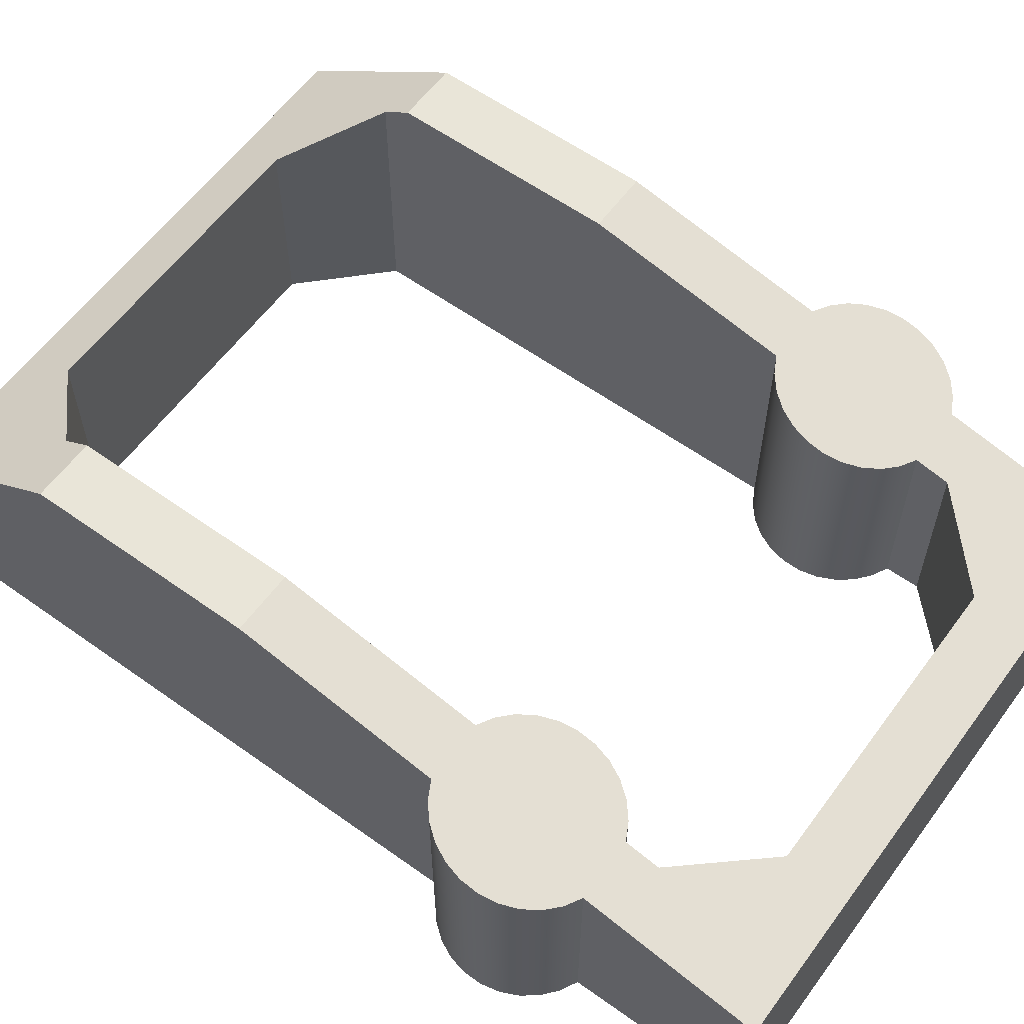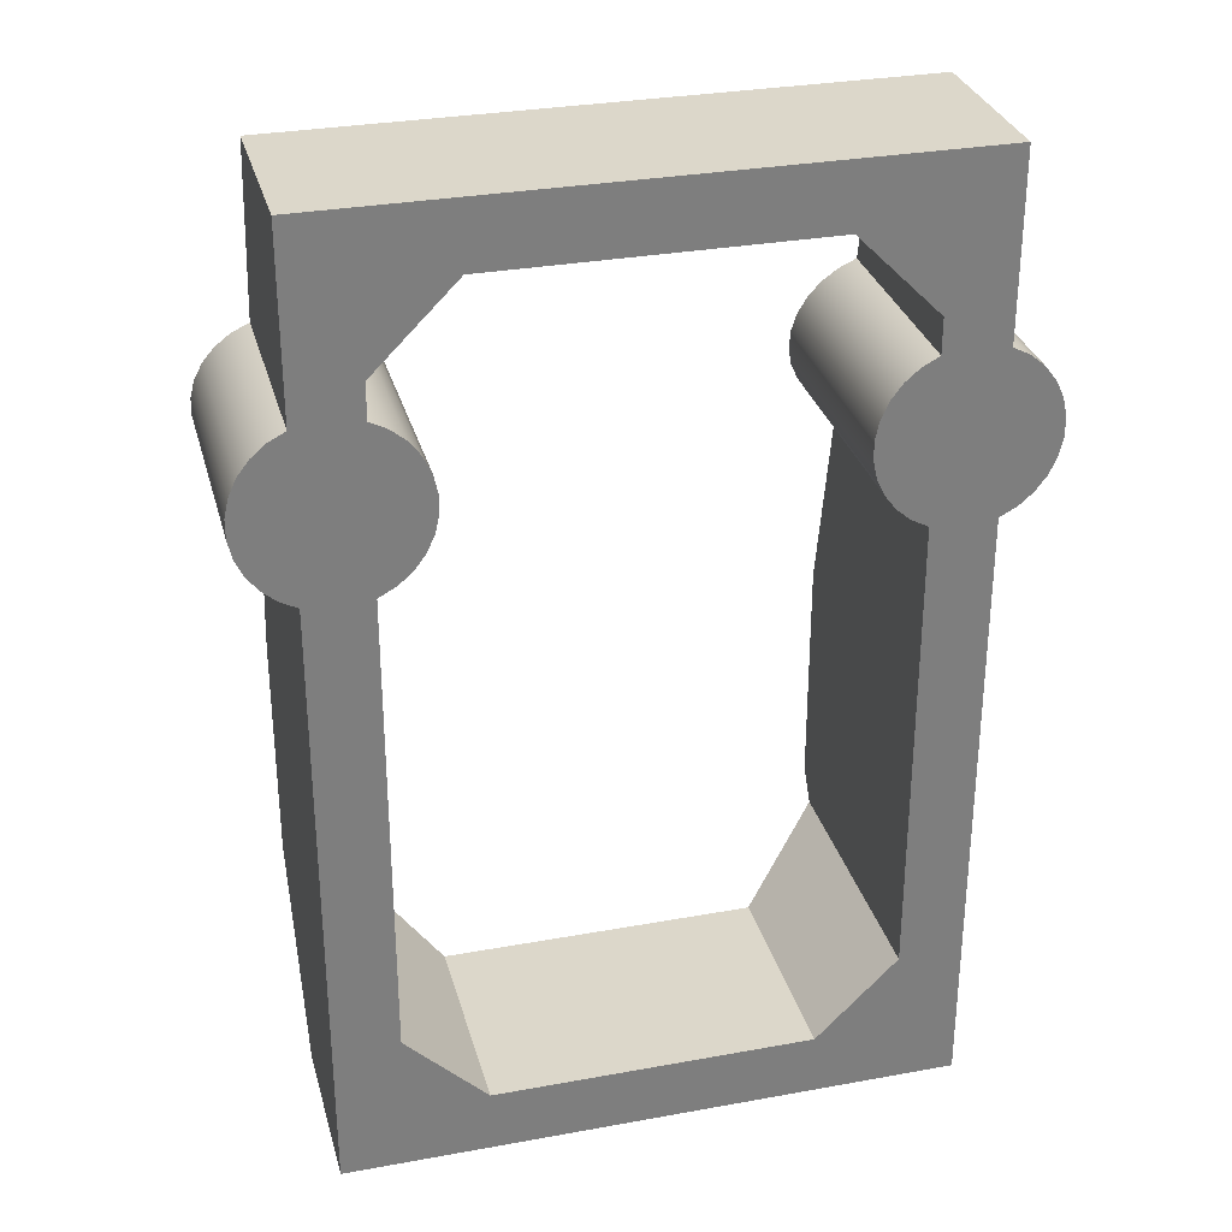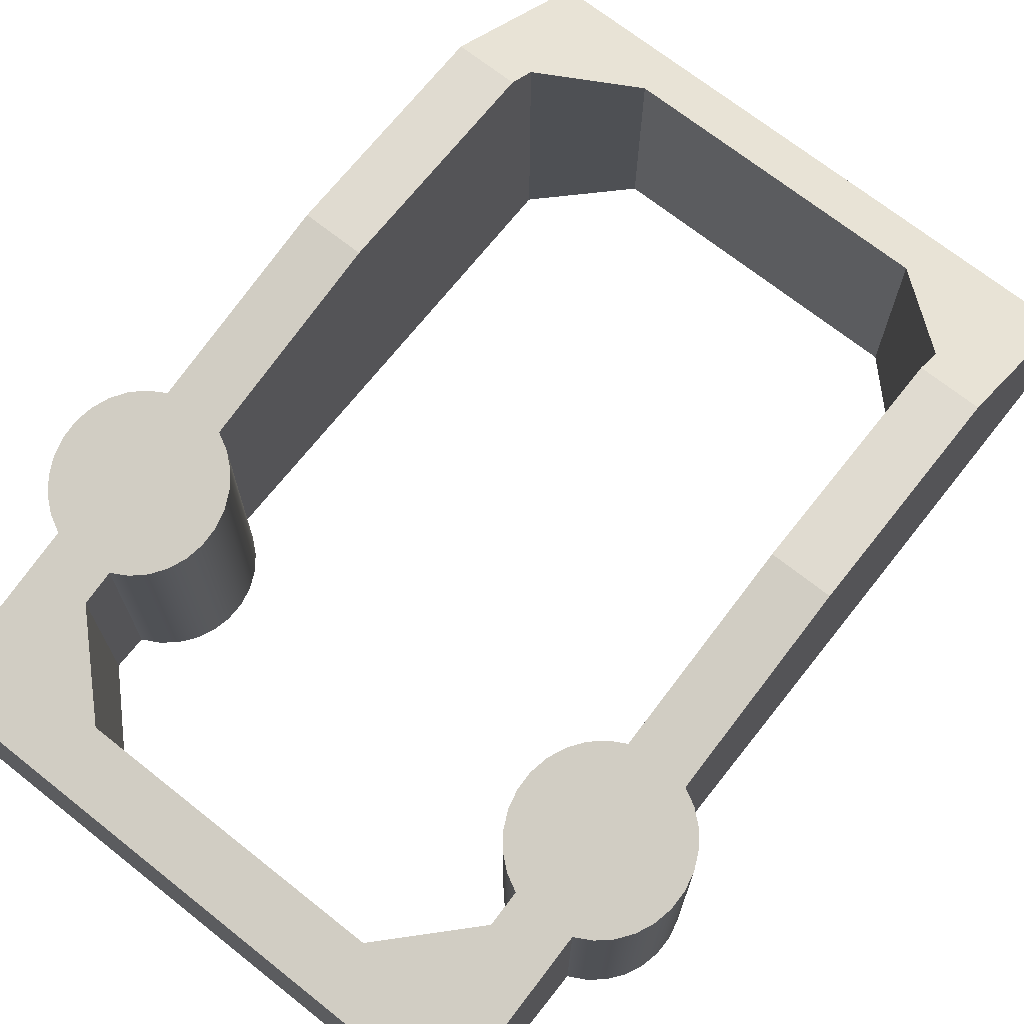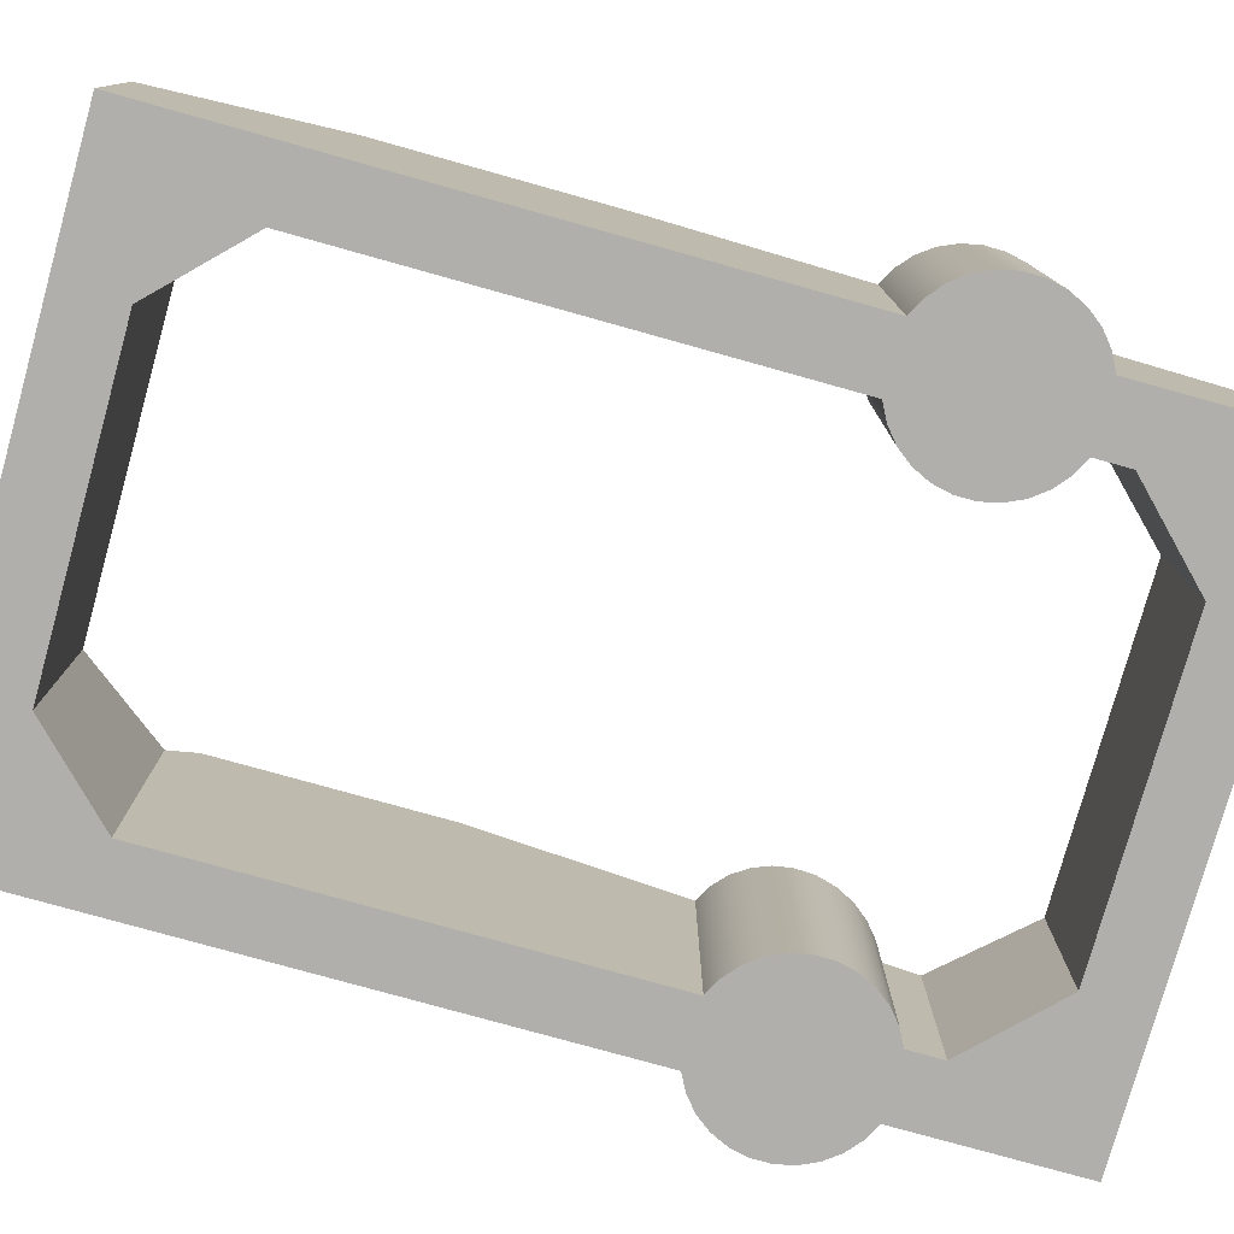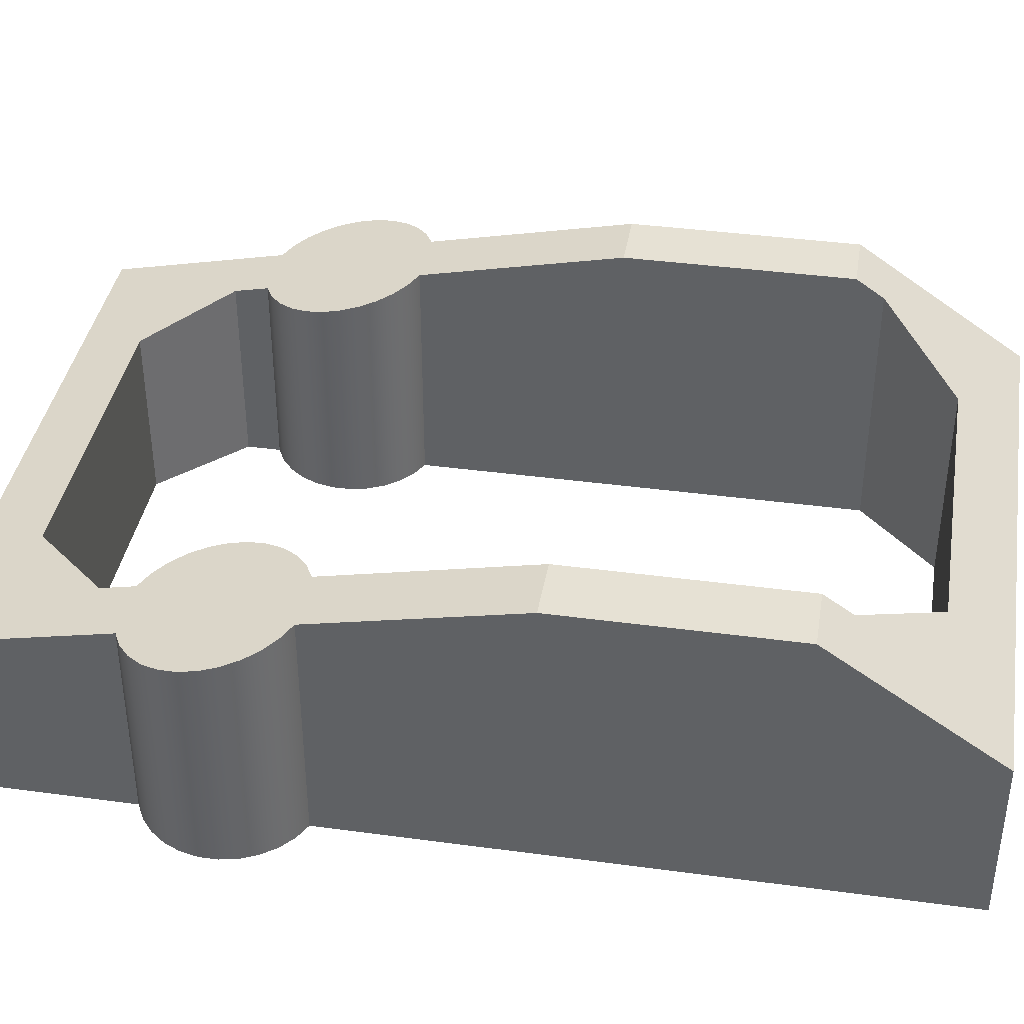
<metadata>
{"format":"obj","ext":"obj","renderer":"f3d","projection":"perspective","resolution":1024,"background":"white","views":[{"elev":59.7,"azim":-53.8,"up":"+Y"},{"elev":30.8,"azim":-14.7,"up":"+Z"},{"elev":70.1,"azim":38.4,"up":"+Y"},{"elev":-78.2,"azim":-105.6,"up":"+Y"},{"elev":39.0,"azim":99.6,"up":"+Y"}]}
</metadata>
<code>
v -1.388e-17 0.7307 -0.6209
v -0.0576 0.7371 -0.6512
v -0.1073 0.7459 -0.6932
v -0.1468 0.7568 -0.7449
v -0.1742 0.7692 -0.8039
v -0.1882 0.7826 -0.8675
v -0.1882 0.7963 -0.9325
v -0.1742 0.8097 -0.9961
v -0.1468 0.8221 -1.055
v -0.1073 0.833 -1.107
v -0.0576 0.8419 -1.149
v -1.388e-17 0.8482 -1.179
v -1.388e-17 1.49e-08 -1.179
v -0.0576 1.49e-08 -1.149
v -0.1073 1.49e-08 -1.107
v -0.1468 1.49e-08 -1.055
v -0.1742 1.49e-08 -0.9961
v -0.1882 1.49e-08 -0.9325
v -0.1882 1.49e-08 -0.8675
v -0.1742 1.49e-08 -0.8039
v -0.1468 1.49e-08 -0.7449
v -0.1073 1.49e-08 -0.6932
v -0.0576 1.49e-08 -0.6512
v -1.388e-17 1.49e-08 -0.6209
v 2.1 0.8482 -1.179
v 2.1 1 -1.9
v 1.88 1 -1.9
v 1.88 0.8482 -1.179
v 1.822 0.8419 -1.149
v 1.773 0.833 -1.107
v 1.733 0.8221 -1.055
v 1.706 0.8097 -0.9961
v 1.692 0.7963 -0.9325
v 1.692 0.7826 -0.8675
v 1.706 0.7692 -0.8039
v 1.733 0.7568 -0.7449
v 1.773 0.7459 -0.6932
v 1.822 0.7371 -0.6512
v 1.88 0.7307 -0.6209
v 1.88 0.7053 -0.5
v 1.6 0.6463 -0.22
v 0.5 0.6463 -0.22
v 0.22 0.7053 -0.5
v 0.22 0.7307 -0.6209
v 0.2776 0.7371 -0.6512
v 0.3273 0.7459 -0.6932
v 0.3668 0.7568 -0.7449
v 0.3942 0.7692 -0.8039
v 0.4082 0.7826 -0.8675
v 0.4082 0.7963 -0.9325
v 0.3942 0.8097 -0.9961
v 0.3668 0.8221 -1.055
v 0.3273 0.833 -1.107
v 0.2776 0.8419 -1.149
v 0.22 0.8482 -1.179
v 0.22 1 -1.9
v 0 1 -1.9
v -1.388e-17 0.8482 -1.179
v -0.0576 0.8419 -1.149
v -0.1073 0.833 -1.107
v -0.1468 0.8221 -1.055
v -0.1742 0.8097 -0.9961
v -0.1882 0.7963 -0.9325
v -0.1882 0.7826 -0.8675
v -0.1742 0.7692 -0.8039
v -0.1468 0.7568 -0.7449
v -0.1073 0.7459 -0.6932
v -0.0576 0.7371 -0.6512
v -1.388e-17 0.7307 -0.6209
v 0 0.6 0
v 2.1 0.6 0
v 2.1 0.7307 -0.6209
v 2.158 0.7371 -0.6512
v 2.207 0.7459 -0.6932
v 2.247 0.7568 -0.7449
v 2.274 0.7692 -0.8039
v 2.288 0.7826 -0.8675
v 2.288 0.7963 -0.9325
v 2.274 0.8097 -0.9961
v 2.247 0.8221 -1.055
v 2.207 0.833 -1.107
v 2.158 0.8419 -1.149
v 2.1 0.8482 -1.179
v 2.158 0.8419 -1.149
v 2.207 0.833 -1.107
v 2.247 0.8221 -1.055
v 2.274 0.8097 -0.9961
v 2.288 0.7963 -0.9325
v 2.288 0.7826 -0.8675
v 2.274 0.7692 -0.8039
v 2.247 0.7568 -0.7449
v 2.207 0.7459 -0.6932
v 2.158 0.7371 -0.6512
v 2.1 0.7307 -0.6209
v 2.1 1.49e-08 -0.6209
v 2.158 1.49e-08 -0.6512
v 2.207 1.49e-08 -0.6932
v 2.247 1.49e-08 -0.7449
v 2.274 1.49e-08 -0.8039
v 2.288 1.49e-08 -0.8675
v 2.288 1.49e-08 -0.9325
v 2.274 1.49e-08 -0.9961
v 2.247 1.49e-08 -1.055
v 2.207 1.49e-08 -1.107
v 2.158 1.49e-08 -1.149
v 2.1 1.49e-08 -1.179
v -1.388e-17 0.7307 -0.6209
v -1.388e-17 1.49e-08 -0.6209
v 0 0 0
v 0 0.6 0
v 2.1 1.49e-08 -0.6209
v 2.1 0.7307 -0.6209
v 2.1 0.6 0
v 2.1 0 0
v 2.1 0.8482 -1.179
v 2.1 1.49e-08 -1.179
v 2.1 0 -3.3
v 2.1 0.595 -3.3
v 2.1 1 -2.7
v 2.1 1 -1.9
v 1.88 0 -0.5
v 1.6 0 -0.22
v 1.6 0.6463 -0.22
v 1.88 0.7053 -0.5
v 1.88 0 -0.6209
v 1.88 0 -0.5
v 1.88 0.7053 -0.5
v 1.88 0.7307 -0.6209
v 1.6 0 -3.08
v 1.88 0 -2.8
v 1.88 0.9325 -2.8
v 1.6 0.7435 -3.08
v 1.6 0 -0.22
v 0.5 0 -0.22
v 0.5 0.6463 -0.22
v 1.6 0.6463 -0.22
v 1.88 0 -1.179
v 1.822 0 -1.149
v 1.773 0 -1.107
v 1.733 0 -1.055
v 1.706 0 -0.9961
v 1.692 0 -0.9325
v 1.692 0 -0.8675
v 1.706 0 -0.8039
v 1.733 0 -0.7449
v 1.773 0 -0.6932
v 1.822 0 -0.6512
v 1.88 0 -0.6209
v 1.88 0.7307 -0.6209
v 1.822 0.7371 -0.6512
v 1.773 0.7459 -0.6932
v 1.733 0.7568 -0.7449
v 1.706 0.7692 -0.8039
v 1.692 0.7826 -0.8675
v 1.692 0.7963 -0.9325
v 1.706 0.8097 -0.9961
v 1.733 0.8221 -1.055
v 1.773 0.833 -1.107
v 1.822 0.8419 -1.149
v 1.88 0.8482 -1.179
v 1.88 0 -2.8
v 1.88 0 -1.179
v 1.88 0.8482 -1.179
v 1.88 1 -1.9
v 1.88 1 -2.7
v 1.88 0.9325 -2.8
v 0.5 0 -3.08
v 1.6 0 -3.08
v 1.6 0.7435 -3.08
v 0.5 0.7435 -3.08
v 0.22 0 -2.8
v 0.5 0 -3.08
v 0.5 0.7435 -3.08
v 0.22 0.9325 -2.8
v 0.22 0 -1.179
v 0.22 0 -2.8
v 0.22 0.9325 -2.8
v 0.22 1 -2.7
v 0.22 1 -1.9
v 0.22 0.8482 -1.179
v 0.22 0 -0.6209
v 0.2776 0 -0.6512
v 0.3273 0 -0.6932
v 0.3668 0 -0.7449
v 0.3942 0 -0.8039
v 0.4082 0 -0.8675
v 0.4082 0 -0.9325
v 0.3942 0 -0.9961
v 0.3668 0 -1.055
v 0.3273 0 -1.107
v 0.2776 0 -1.149
v 0.22 0 -1.179
v 0.22 0.8482 -1.179
v 0.2776 0.8419 -1.149
v 0.3273 0.833 -1.107
v 0.3668 0.8221 -1.055
v 0.3942 0.8097 -0.9961
v 0.4082 0.7963 -0.9325
v 0.4082 0.7826 -0.8675
v 0.3942 0.7692 -0.8039
v 0.3668 0.7568 -0.7449
v 0.3273 0.7459 -0.6932
v 0.2776 0.7371 -0.6512
v 0.22 0.7307 -0.6209
v 0.22 0 -0.5
v 0.22 0 -0.6209
v 0.22 0.7307 -0.6209
v 0.22 0.7053 -0.5
v 0.5 0 -0.22
v 0.22 0 -0.5
v 0.22 0.7053 -0.5
v 0.5 0.6463 -0.22
v 0.22 1 -1.9
v 0.22 1 -2.7
v 0 1 -2.7
v 0 1 -1.9
v 1.88 1 -2.7
v 1.88 1 -1.9
v 2.1 1 -1.9
v 2.1 1 -2.7
v 0 0.6 0
v 0 0 0
v 2.1 0 0
v 2.1 0.6 0
v 1.88 0.9325 -2.8
v 1.88 1 -2.7
v 2.1 1 -2.7
v 2.1 0.595 -3.3
v 0 0.595 -3.3
v 0 1 -2.7
v 0.22 1 -2.7
v 0.22 0.9325 -2.8
v 0.5 0.7435 -3.08
v 1.6 0.7435 -3.08
v 0 0 -3.3
v 0 0.595 -3.3
v 2.1 0.595 -3.3
v 2.1 0 -3.3
v 1.6 0 -3.08
v 0.5 0 -3.08
v 0.22 0 -2.8
v 0.22 0 -1.179
v 0.2776 0 -1.149
v 0.3273 0 -1.107
v 0.3668 0 -1.055
v 0.3942 0 -0.9961
v 0.4082 0 -0.9325
v 0.4082 0 -0.8675
v 0.3942 0 -0.8039
v 0.3668 0 -0.7449
v 0.3273 0 -0.6932
v 0.2776 0 -0.6512
v 0.22 0 -0.6209
v 0.22 0 -0.5
v 0.5 0 -0.22
v 1.6 0 -0.22
v 1.88 0 -0.5
v 1.88 0 -0.6209
v 1.822 0 -0.6512
v 1.773 0 -0.6932
v 1.733 0 -0.7449
v 1.706 0 -0.8039
v 1.692 0 -0.8675
v 1.692 0 -0.9325
v 1.706 0 -0.9961
v 1.733 0 -1.055
v 1.773 0 -1.107
v 1.822 0 -1.149
v 1.88 0 -1.179
v 1.88 0 -2.8
v 0 0 0
v -1.388e-17 1.49e-08 -0.6209
v -0.0576 1.49e-08 -0.6512
v -0.1073 1.49e-08 -0.6932
v -0.1468 1.49e-08 -0.7449
v -0.1742 1.49e-08 -0.8039
v -0.1882 1.49e-08 -0.8675
v -0.1882 1.49e-08 -0.9325
v -0.1742 1.49e-08 -0.9961
v -0.1468 1.49e-08 -1.055
v -0.1073 1.49e-08 -1.107
v -0.0576 1.49e-08 -1.149
v -1.388e-17 1.49e-08 -1.179
v 0 0 -3.3
v 2.1 0 -3.3
v 2.1 1.49e-08 -1.179
v 2.158 1.49e-08 -1.149
v 2.207 1.49e-08 -1.107
v 2.247 1.49e-08 -1.055
v 2.274 1.49e-08 -0.9961
v 2.288 1.49e-08 -0.9325
v 2.288 1.49e-08 -0.8675
v 2.274 1.49e-08 -0.8039
v 2.247 1.49e-08 -0.7449
v 2.207 1.49e-08 -0.6932
v 2.158 1.49e-08 -0.6512
v 2.1 1.49e-08 -0.6209
v 2.1 0 0
v -1.388e-17 1.49e-08 -1.179
v -1.388e-17 0.8482 -1.179
v 0 1 -1.9
v 0 1 -2.7
v 0 0.595 -3.3
v 0 0 -3.3
g a506ad7a-e2b7-11ea-b435-54bf646e7e1f
f 24 1 23
f 23 1 2
f 23 2 22
f 22 2 3
f 22 3 21
f 21 3 4
f 21 4 20
f 20 4 5
f 20 5 19
f 19 5 6
f 19 6 18
f 18 6 7
f 18 7 17
f 17 7 8
f 17 8 16
f 16 8 9
f 16 9 15
f 15 9 10
f 15 10 14
f 14 10 11
f 14 11 13
f 13 11 12
g a2220a0c-e2b7-11ea-9c14-54bf646e7e1f
f 26 28 25
f 25 28 29
f 25 29 82
f 82 29 30
f 82 30 81
f 81 30 31
f 81 31 80
f 80 31 32
f 80 32 79
f 79 32 33
f 79 33 78
f 78 33 34
f 78 34 77
f 77 34 35
f 77 35 76
f 76 35 36
f 76 36 75
f 75 36 37
f 75 37 74
f 74 37 38
f 74 38 73
f 73 38 39
f 73 39 72
f 72 39 40
f 72 40 71
f 71 40 41
f 71 41 70
f 70 41 42
f 70 42 43
f 26 27 28
f 70 43 69
f 69 43 44
f 69 44 45
f 45 46 69
f 69 46 47
f 69 47 68
f 68 47 48
f 68 48 67
f 67 48 49
f 67 49 66
f 66 49 50
f 66 50 51
f 66 51 65
f 65 51 52
f 65 52 53
f 65 53 64
f 64 53 54
f 64 54 55
f 56 58 55
f 55 58 59
f 55 59 60
f 56 57 58
f 60 61 55
f 55 61 62
f 55 62 63
f 63 64 55
g a53b038a-e2b7-11ea-8149-54bf646e7e1f
f 83 84 106
f 106 84 105
f 105 84 85
f 105 85 104
f 104 85 86
f 104 86 103
f 103 86 87
f 103 87 102
f 102 87 88
f 102 88 101
f 101 88 89
f 101 89 100
f 100 89 90
f 100 90 99
f 99 90 91
f 99 91 98
f 98 91 92
f 98 92 97
f 97 92 93
f 97 93 96
f 96 93 94
f 96 94 95
g a52a3aba-e2b7-11ea-ae8b-54bf646e7e1f
f 107 108 110
f 110 108 109
g a548e622-e2b7-11ea-9240-54bf646e7e1f
f 112 113 111
f 111 113 114
g a25a097e-e2b7-11ea-96b1-54bf646e7e1f
f 115 116 120
f 120 116 119
f 119 116 118
f 118 116 117
g a37d034a-e2b7-11ea-a476-54bf646e7e1f
f 122 123 121
f 121 123 124
g a385409c-e2b7-11ea-8c69-54bf646e7e1f
f 126 127 125
f 125 127 128
g a3a2b37a-e2b7-11ea-be26-54bf646e7e1f
f 129 130 132
f 132 130 131
g a3a91c28-e2b7-11ea-aecb-54bf646e7e1f
f 133 134 136
f 136 134 135
g a3af5d94-e2b7-11ea-9240-54bf646e7e1f
f 160 137 159
f 159 137 138
f 159 138 158
f 158 138 139
f 158 139 157
f 157 139 140
f 157 140 156
f 156 140 141
f 156 141 155
f 155 141 142
f 155 142 154
f 154 142 143
f 154 143 153
f 153 143 144
f 153 144 152
f 152 144 145
f 152 145 151
f 151 145 146
f 151 146 150
f 150 146 147
f 150 147 149
f 149 147 148
g a3b5c636-e2b7-11ea-85e7-54bf646e7e1f
f 166 161 164
f 164 161 162
f 164 162 163
f 164 165 166
g a3bc07a2-e2b7-11ea-b6c3-54bf646e7e1f
f 167 168 170
f 170 168 169
g a3c33378-e2b7-11ea-befa-54bf646e7e1f
f 172 173 171
f 171 173 174
g a3c9c33a-e2b7-11ea-b1bf-54bf646e7e1f
f 180 175 179
f 179 175 176
f 179 176 177
f 177 178 179
g a3e70ee8-e2b7-11ea-8cf4-54bf646e7e1f
f 181 182 204
f 204 182 203
f 203 182 183
f 203 183 202
f 202 183 184
f 202 184 201
f 201 184 185
f 201 185 200
f 200 185 186
f 200 186 199
f 199 186 187
f 199 187 198
f 198 187 188
f 198 188 197
f 197 188 189
f 197 189 196
f 196 189 190
f 196 190 195
f 195 190 191
f 195 191 194
f 194 191 192
f 194 192 193
g a3ed9e86-e2b7-11ea-93f6-54bf646e7e1f
f 205 206 208
f 208 206 207
g a3f3dffe-e2b7-11ea-b6c5-54bf646e7e1f
f 209 210 212
f 212 210 211
g f90395ff-4d13-38f8-be73-b24cadd0aa9c
f 213 214 216
f 216 214 215
g a227fd74-e2b7-11ea-b201-54bf646e7e1f
f 217 218 220
f 220 218 219
g a21b7a62-e2b7-11ea-9baa-54bf646e7e1f
f 221 222 224
f 224 222 223
g a22e17d2-e2b7-11ea-8941-54bf646e7e1f
f 226 227 225
f 225 227 228
f 225 228 234
f 234 228 229
f 234 229 233
f 233 229 232
f 232 229 230
f 232 230 231
g a24c2708-e2b7-11ea-bdd9-54bf646e7e1f
f 235 236 238
f 238 236 237
g a253a0f8-e2b7-11ea-8450-54bf646e7e1f
f 240 284 239
f 239 284 285
f 239 285 270
f 270 285 286
f 270 286 269
f 269 286 297
f 269 297 258
f 258 297 257
f 257 297 298
f 257 298 256
f 256 298 271
f 256 271 255
f 255 271 254
f 254 271 272
f 254 272 253
f 253 272 283
f 253 283 242
f 242 283 241
f 241 283 284
f 241 284 240
f 253 242 252
f 252 242 243
f 252 243 251
f 251 243 244
f 251 244 250
f 250 244 245
f 250 245 249
f 249 245 246
f 249 246 248
f 248 246 247
f 269 258 268
f 268 258 259
f 268 259 267
f 267 259 260
f 267 260 266
f 266 260 261
f 266 261 265
f 265 261 262
f 265 262 264
f 264 262 263
f 283 272 282
f 282 272 273
f 282 273 281
f 281 273 274
f 281 274 280
f 280 274 275
f 280 275 279
f 279 275 276
f 279 276 278
f 278 276 277
f 297 286 296
f 296 286 287
f 296 287 295
f 295 287 288
f 295 288 294
f 294 288 289
f 294 289 293
f 293 289 290
f 293 290 292
f 292 290 291
g a26023e8-e2b7-11ea-9893-54bf646e7e1f
f 300 301 299
f 299 301 302
f 299 302 303
f 303 304 299

</code>
